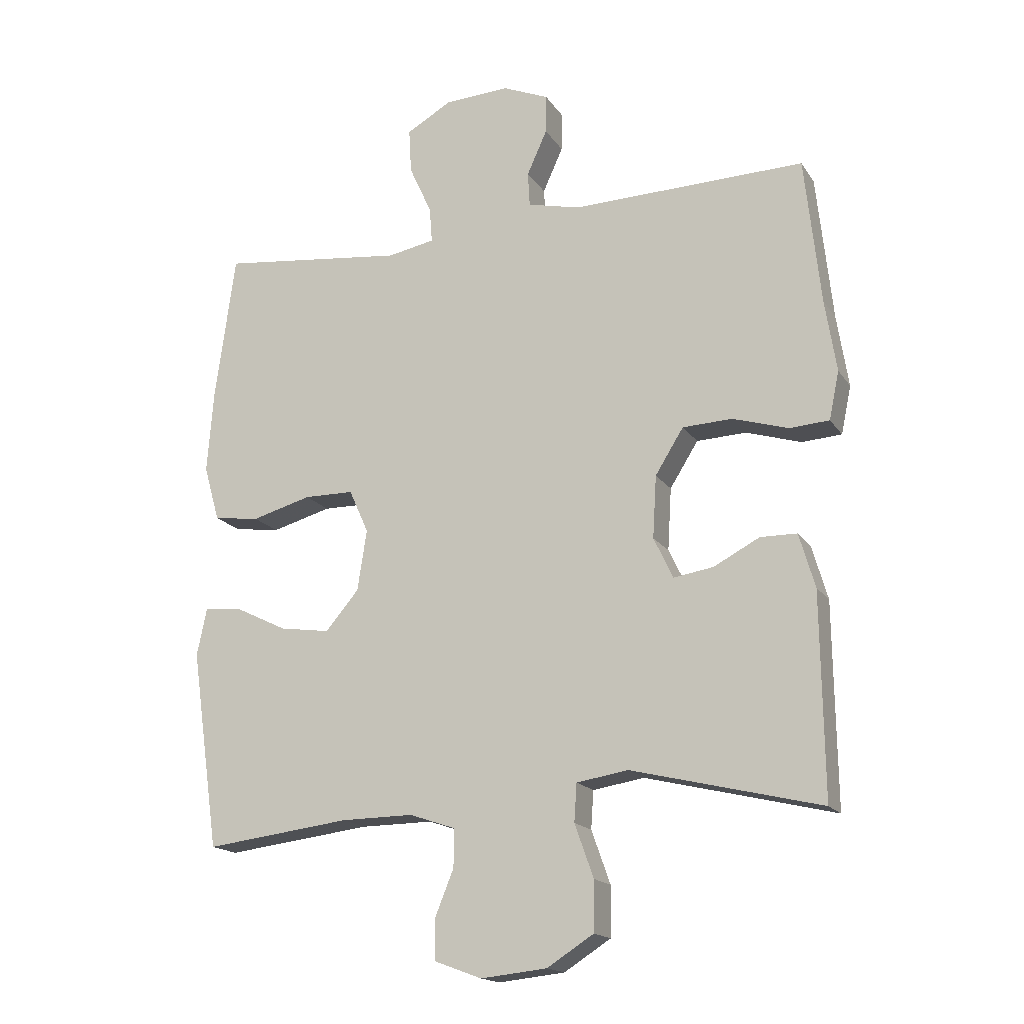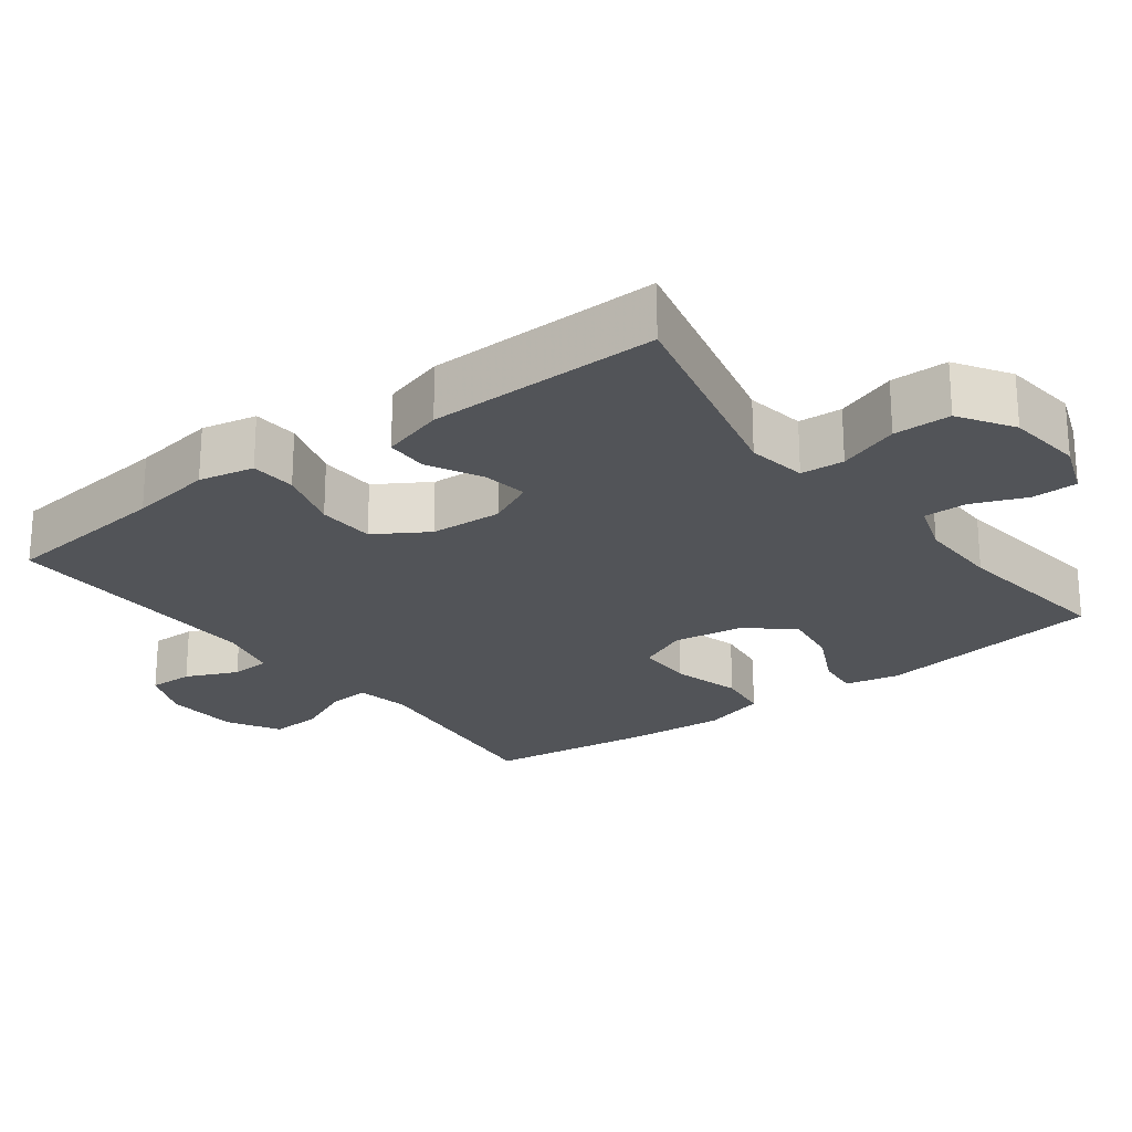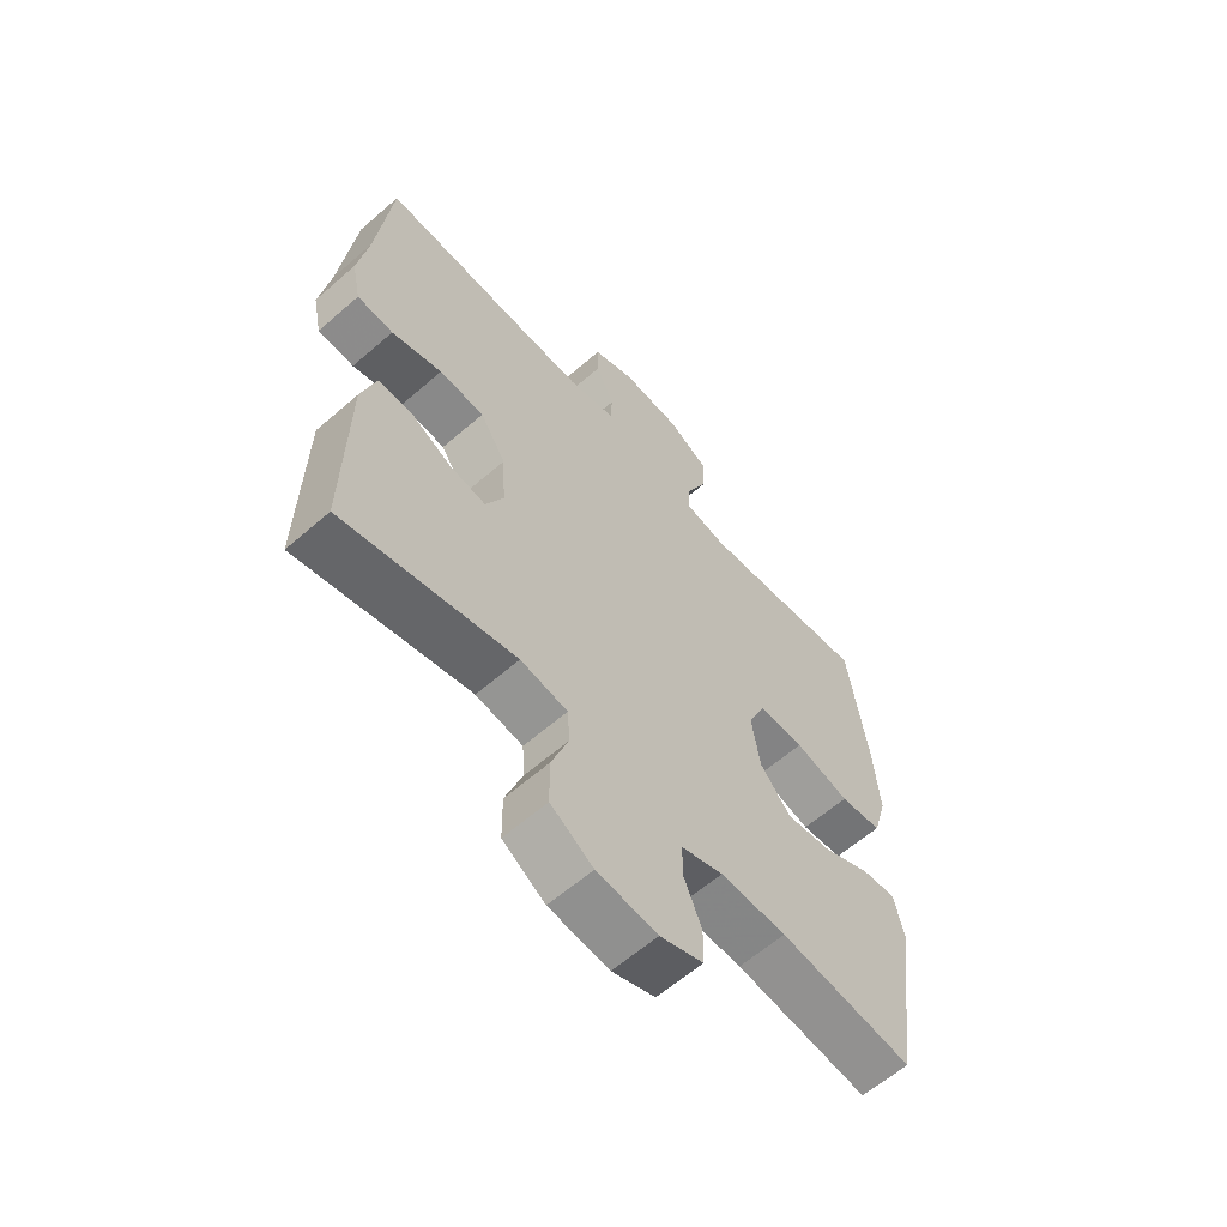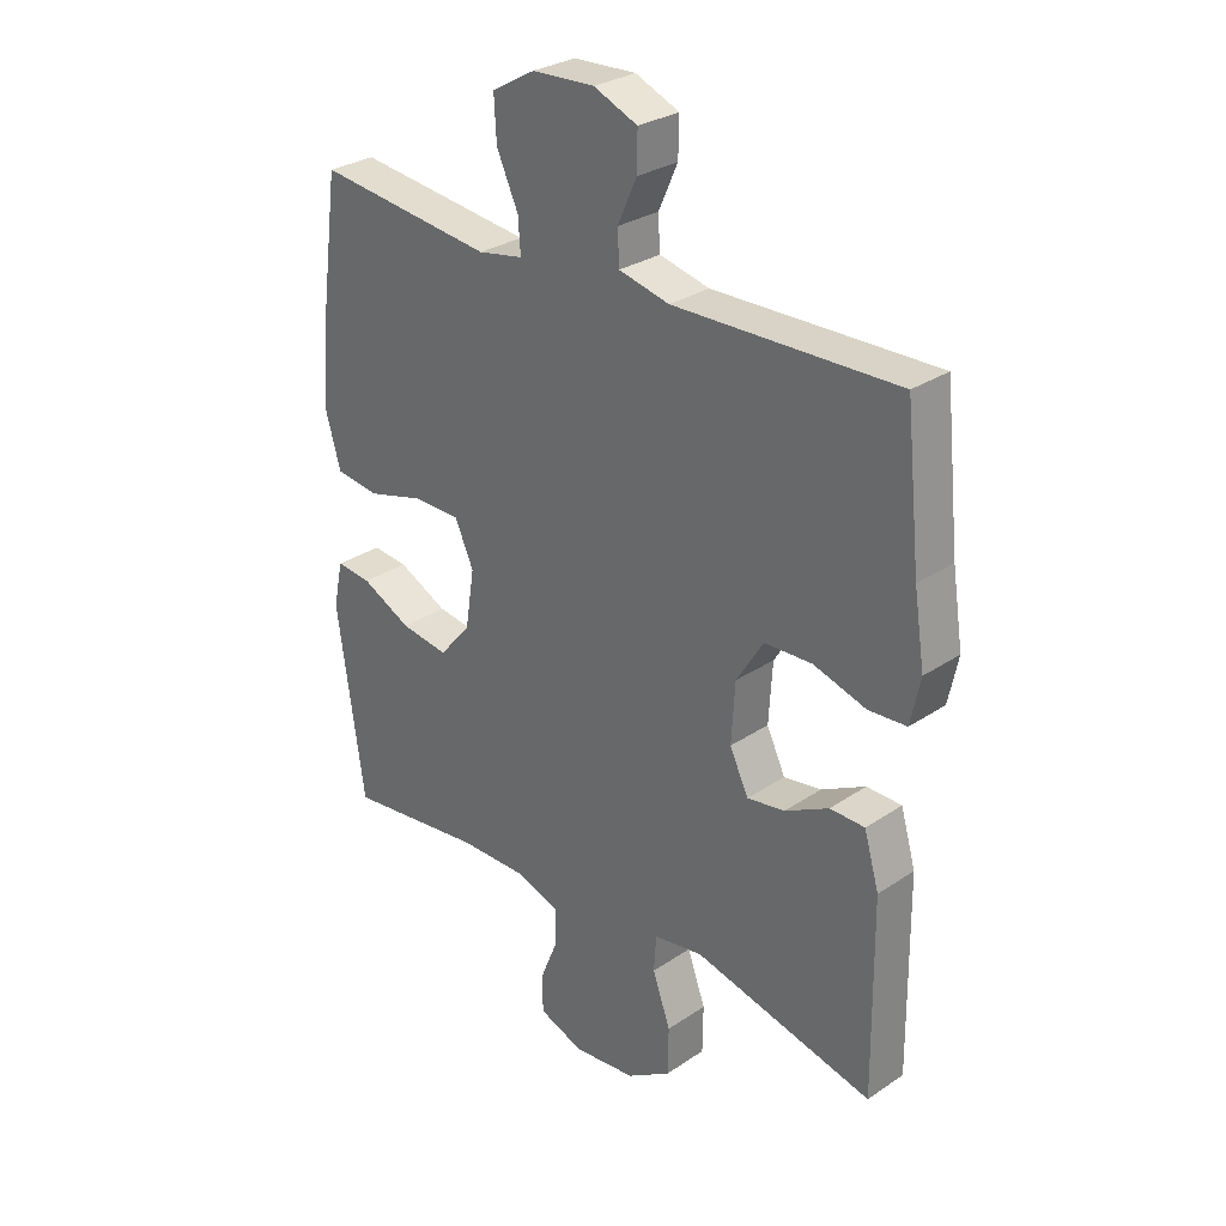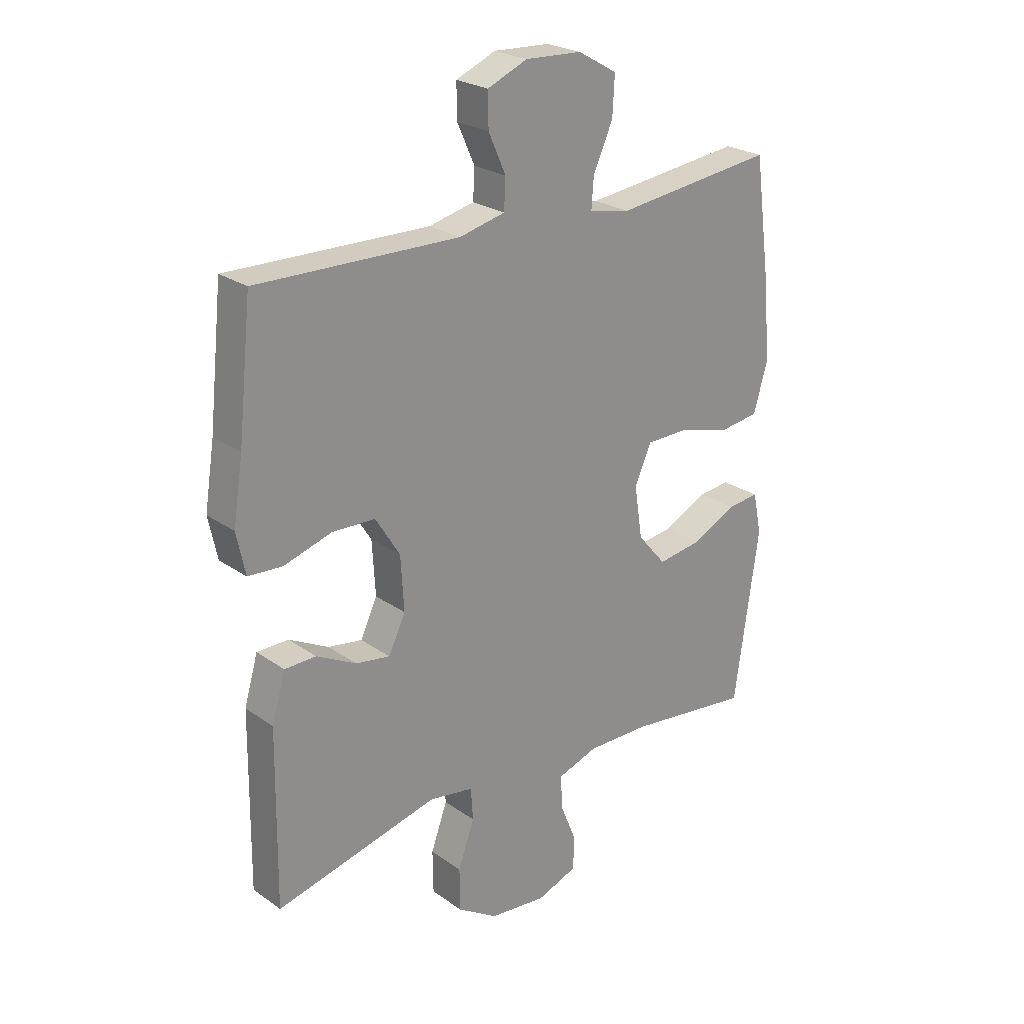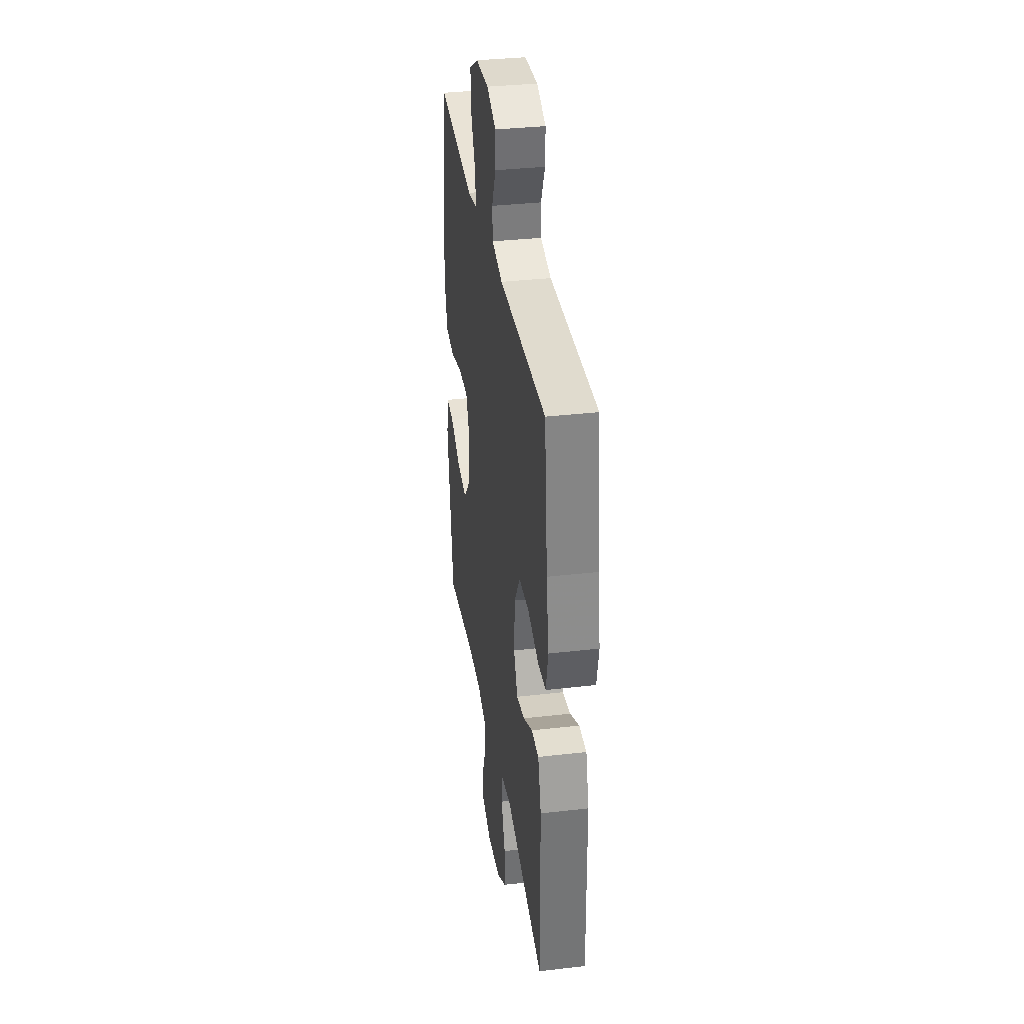
<metadata>
{"format":"obj","ext":"obj","renderer":"f3d","projection":"perspective","resolution":1024,"background":"white","views":[{"elev":-17.0,"azim":22.9,"up":"+Z"},{"elev":-23.3,"azim":127.2,"up":"+Y"},{"elev":-61.6,"azim":131.5,"up":"+Z"},{"elev":29.2,"azim":45.2,"up":"+Z"},{"elev":24.5,"azim":138.9,"up":"+Z"},{"elev":34.8,"azim":81.2,"up":"+Z"}]}
</metadata>
<code>
v 0.5 0.07 -0.5
v 0.2 0.07 -0.427
v 0.118 0.07 -0.44
v 0.114 0.07 -0.5
v 0.144 0.07 -0.584
v 0.143 0.07 -0.663
v 0.069 0.07 -0.71
v -0.036 0.07 -0.721
v -0.111 0.07 -0.693
v -0.112 0.07 -0.63
v -0.082 0.07 -0.556
v -0.081 0.07 -0.496
v -0.154 0.07 -0.471
v -0.269 0.07 -0.472
v -0.5 0.07 -0.5
v -0.545 0.07 -0.184
v -0.529 0.07 -0.108
v -0.47 0.07 -0.114
v -0.387 0.07 -0.155
v -0.307 0.07 -0.167
v -0.254 0.07 -0.105
v -0.239 0.07 -0.008
v -0.27 0.07 0.061
v -0.349 0.07 0.062
v -0.444 0.07 0.036
v -0.517 0.07 0.046
v -0.542 0.07 0.134
v -0.532 0.07 0.266
v -0.5 0.07 0.5
v -0.205 0.07 0.465
v -0.13 0.07 0.479
v -0.134 0.07 0.535
v -0.17 0.07 0.614
v -0.174 0.07 0.685
v -0.102 0.07 0.726
v 0.002 0.07 0.731
v 0.075 0.07 0.7
v 0.074 0.07 0.638
v 0.042 0.07 0.567
v 0.045 0.07 0.512
v 0.129 0.07 0.492
v 0.5 0.07 0.5
v 0.525 0.07 0.266
v 0.543 0.07 0.151
v 0.527 0.07 0.075
v 0.464 0.07 0.071
v 0.376 0.07 0.098
v 0.297 0.07 0.095
v 0.252 0.07 0.023
v 0.246 0.07 -0.076
v 0.277 0.07 -0.141
v 0.34 0.07 -0.131
v 0.413 0.07 -0.093
v 0.471 0.07 -0.094
v 0.496 0.07 -0.18
v 0.5 0 -0.5
v 0.2 0 -0.427
v 0.118 0 -0.44
v 0.114 0 -0.5
v 0.144 0 -0.584
v 0.143 0 -0.663
v 0.069 0 -0.71
v -0.036 0 -0.721
v -0.111 0 -0.693
v -0.112 0 -0.63
v -0.082 0 -0.556
v -0.081 0 -0.496
v -0.154 0 -0.471
v -0.269 0 -0.472
v -0.5 0 -0.5
v -0.545 0 -0.184
v -0.529 0 -0.108
v -0.47 0 -0.114
v -0.387 0 -0.155
v -0.307 0 -0.167
v -0.254 0 -0.105
v -0.239 0 -0.008
v -0.27 0 0.061
v -0.349 0 0.062
v -0.444 0 0.036
v -0.517 0 0.046
v -0.542 0 0.134
v -0.532 0 0.266
v -0.5 0 0.5
v -0.205 0 0.465
v -0.13 0 0.479
v -0.134 0 0.535
v -0.17 0 0.614
v -0.174 0 0.685
v -0.102 0 0.726
v 0.002 0 0.731
v 0.075 0 0.7
v 0.074 0 0.638
v 0.042 0 0.567
v 0.045 0 0.512
v 0.129 0 0.492
v 0.5 0 0.5
v 0.525 0 0.266
v 0.543 0 0.151
v 0.527 0 0.075
v 0.464 0 0.071
v 0.376 0 0.098
v 0.297 0 0.095
v 0.252 0 0.023
v 0.246 0 -0.076
v 0.277 0 -0.141
v 0.34 0 -0.131
v 0.413 0 -0.093
v 0.471 0 -0.094
v 0.496 0 -0.18
f 55 1 2
f 54 55 2
f 53 54 2
f 52 53 2
f 51 52 2 3
f 50 51 3
f 49 50 3
f 45 46 47
f 44 45 47
f 43 44 47
f 43 47 48
f 42 43 48
f 41 42 48
f 40 41 48 49
f 37 38 39
f 36 37 39
f 35 36 39
f 34 35 39
f 33 34 39
f 32 33 39
f 31 32 39 40
f 28 29 30
f 27 28 30
f 26 27 30
f 25 26 30
f 24 25 30
f 23 24 30 31
f 40 49 3
f 31 40 3
f 23 31 3
f 22 23 3
f 17 18 19
f 16 17 19
f 15 16 19
f 14 15 19
f 13 14 19 20
f 12 13 20 21
f 9 10 11
f 8 9 11
f 7 8 11
f 6 7 11
f 5 6 11
f 4 5 11
f 4 11 12
f 12 21 22
f 4 12 22
f 3 4 22
f 57 56 110
f 57 110 109
f 57 109 108
f 57 108 107
f 58 57 107 106
f 58 106 105
f 58 105 104
f 102 101 100
f 102 100 99
f 102 99 98
f 103 102 98
f 103 98 97
f 103 97 96
f 104 103 96 95
f 94 93 92
f 94 92 91
f 94 91 90
f 94 90 89
f 94 89 88
f 94 88 87
f 95 94 87 86
f 85 84 83
f 85 83 82
f 85 82 81
f 85 81 80
f 85 80 79
f 86 85 79 78
f 58 104 95
f 58 95 86
f 58 86 78
f 58 78 77
f 74 73 72
f 74 72 71
f 74 71 70
f 74 70 69
f 75 74 69 68
f 76 75 68 67
f 66 65 64
f 66 64 63
f 66 63 62
f 66 62 61
f 66 61 60
f 66 60 59
f 67 66 59
f 77 76 67
f 77 67 59
f 77 59 58
f 1 56 57 2
f 2 57 58 3
f 3 58 59 4
f 4 59 60 5
f 5 60 61 6
f 6 61 62 7
f 7 62 63 8
f 8 63 64 9
f 9 64 65 10
f 10 65 66 11
f 11 66 67 12
f 12 67 68 13
f 13 68 69 14
f 14 69 70 15
f 15 70 71 16
f 16 71 72 17
f 17 72 73 18
f 18 73 74 19
f 19 74 75 20
f 20 75 76 21
f 21 76 77 22
f 22 77 78 23
f 23 78 79 24
f 24 79 80 25
f 25 80 81 26
f 26 81 82 27
f 27 82 83 28
f 28 83 84 29
f 29 84 85 30
f 30 85 86 31
f 31 86 87 32
f 32 87 88 33
f 33 88 89 34
f 34 89 90 35
f 35 90 91 36
f 36 91 92 37
f 37 92 93 38
f 38 93 94 39
f 39 94 95 40
f 40 95 96 41
f 41 96 97 42
f 42 97 98 43
f 43 98 99 44
f 44 99 100 45
f 45 100 101 46
f 46 101 102 47
f 47 102 103 48
f 48 103 104 49
f 49 104 105 50
f 50 105 106 51
f 51 106 107 52
f 52 107 108 53
f 53 108 109 54
f 54 109 110 55
f 55 110 56 1

</code>
